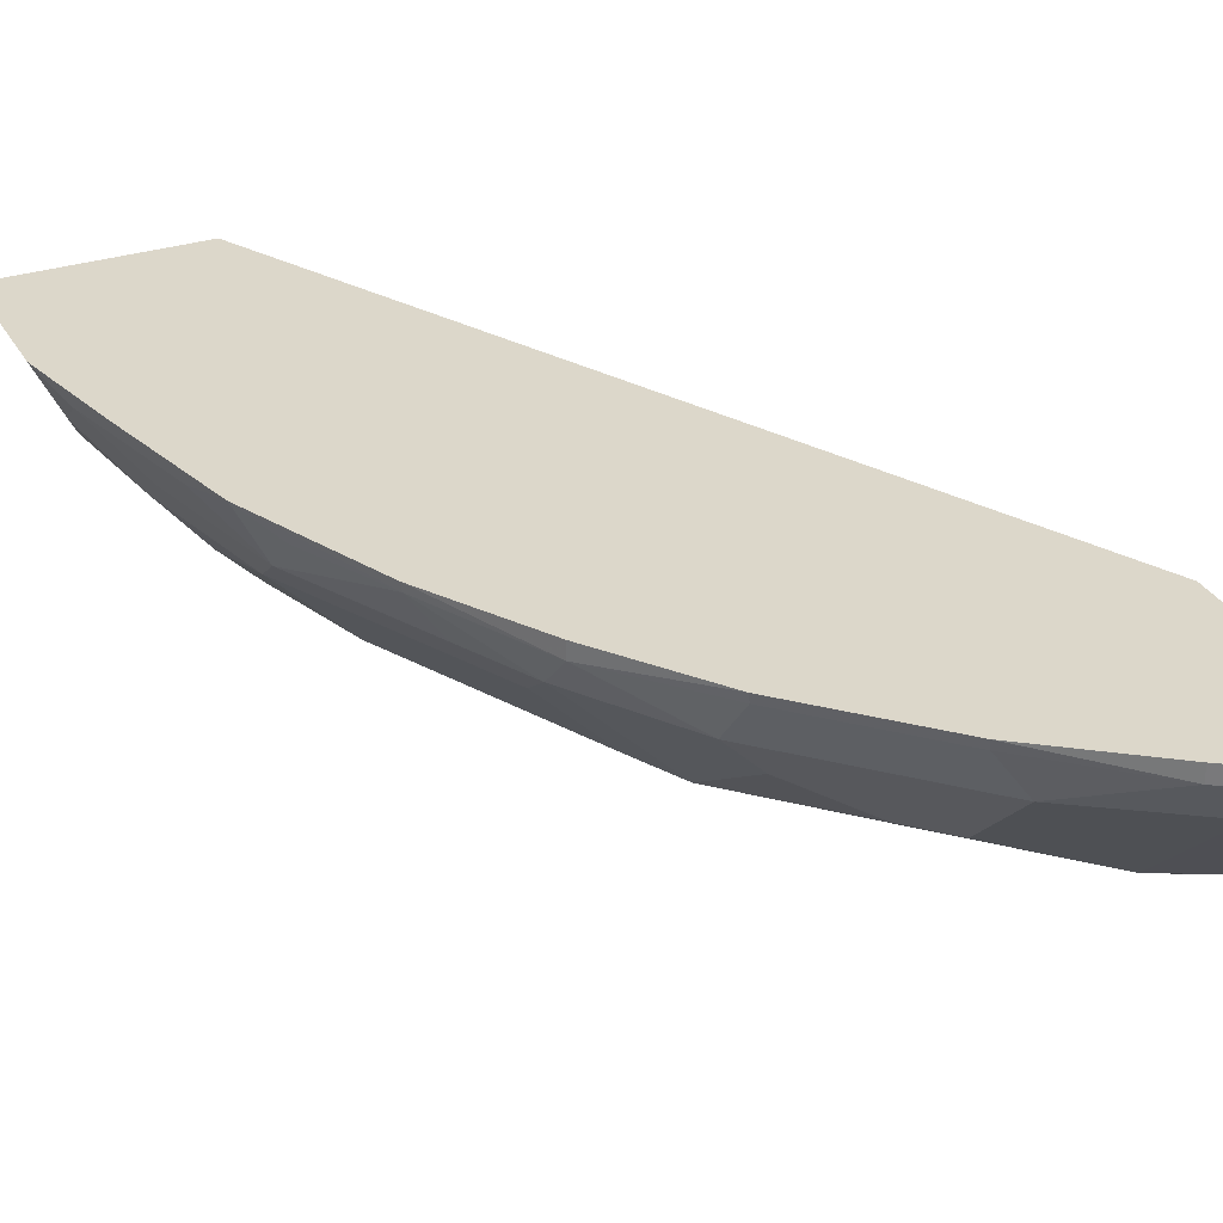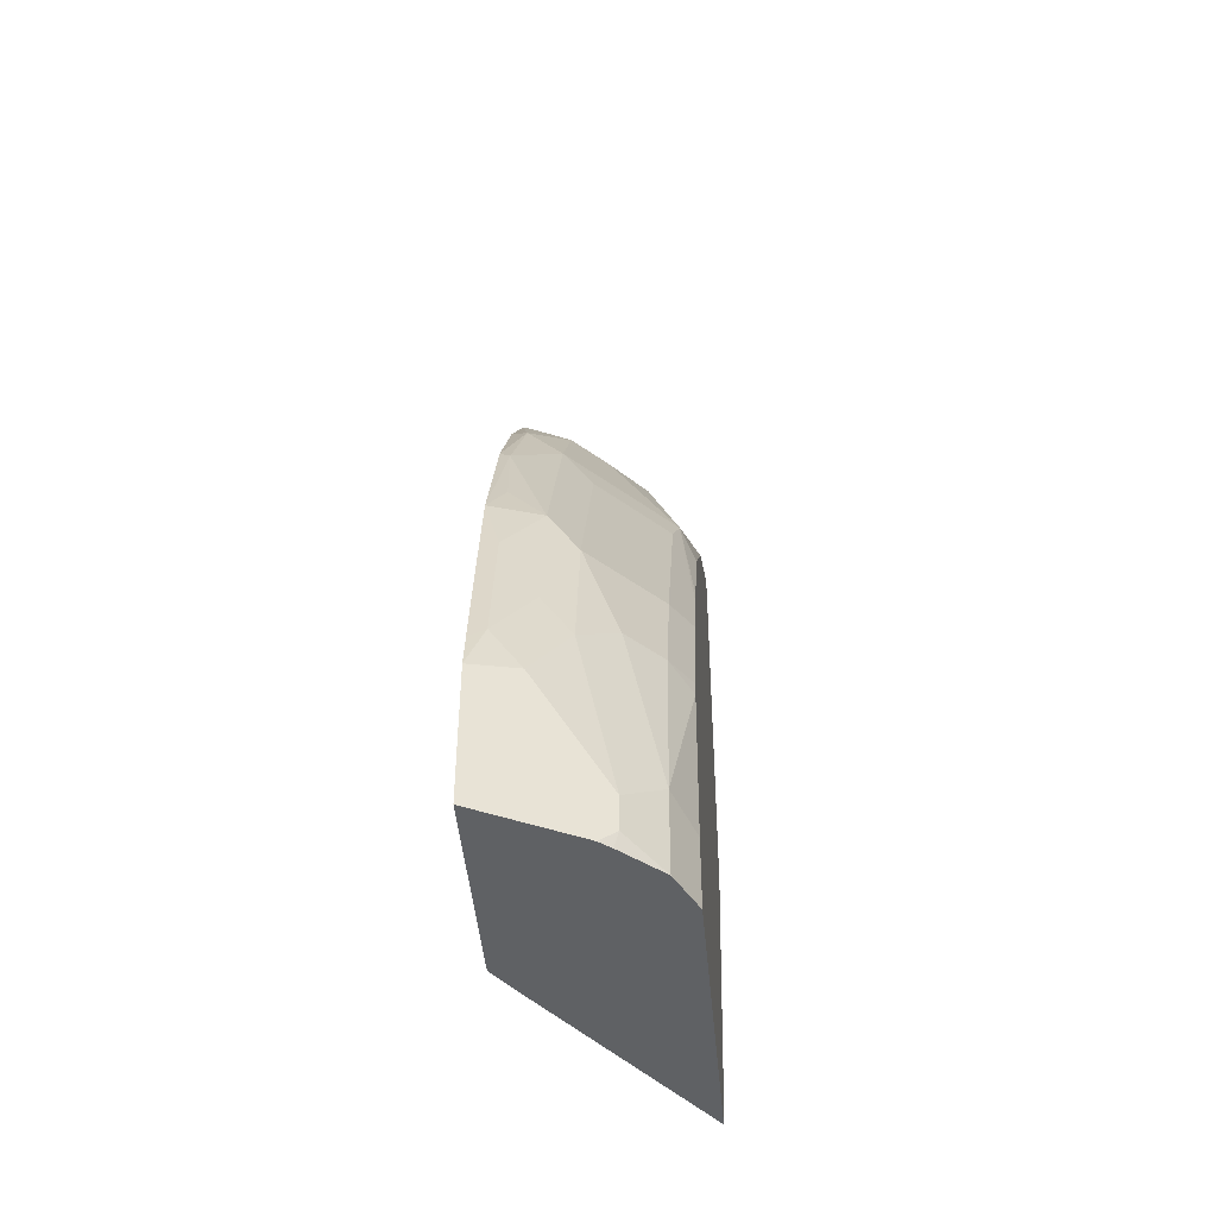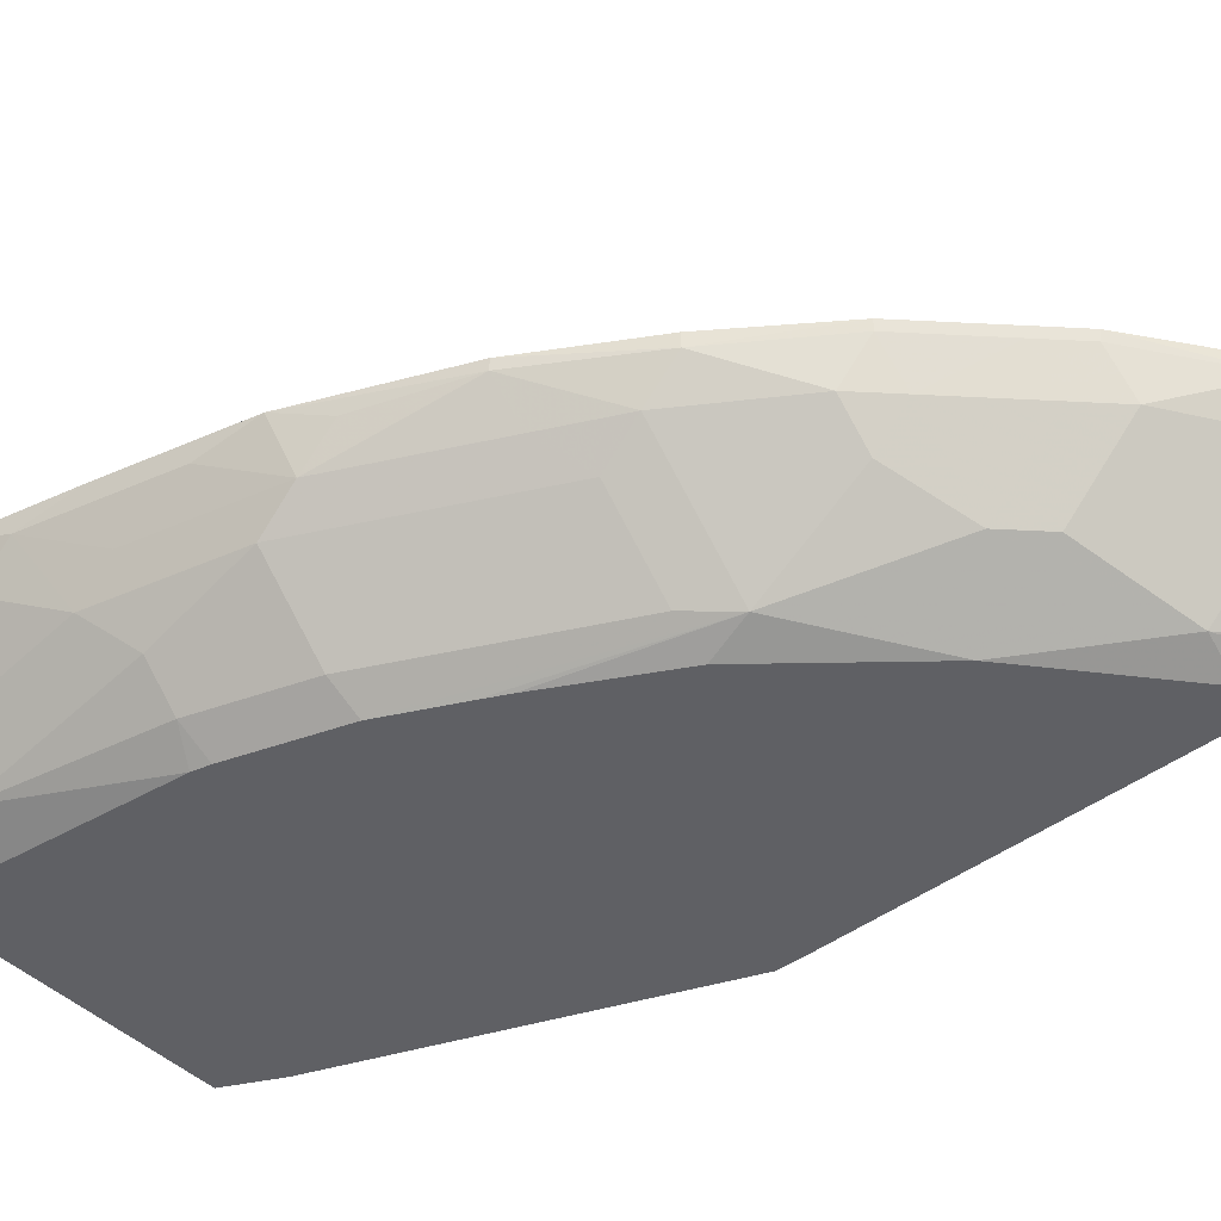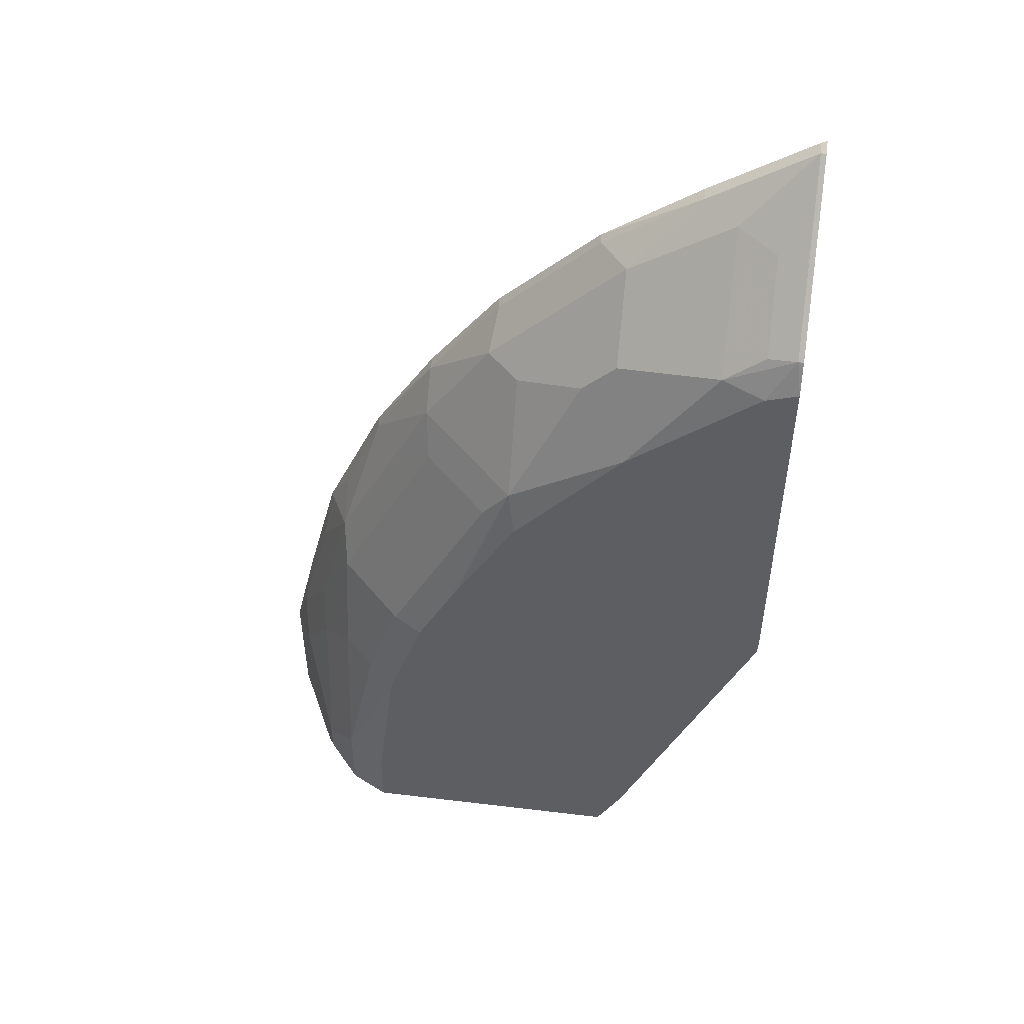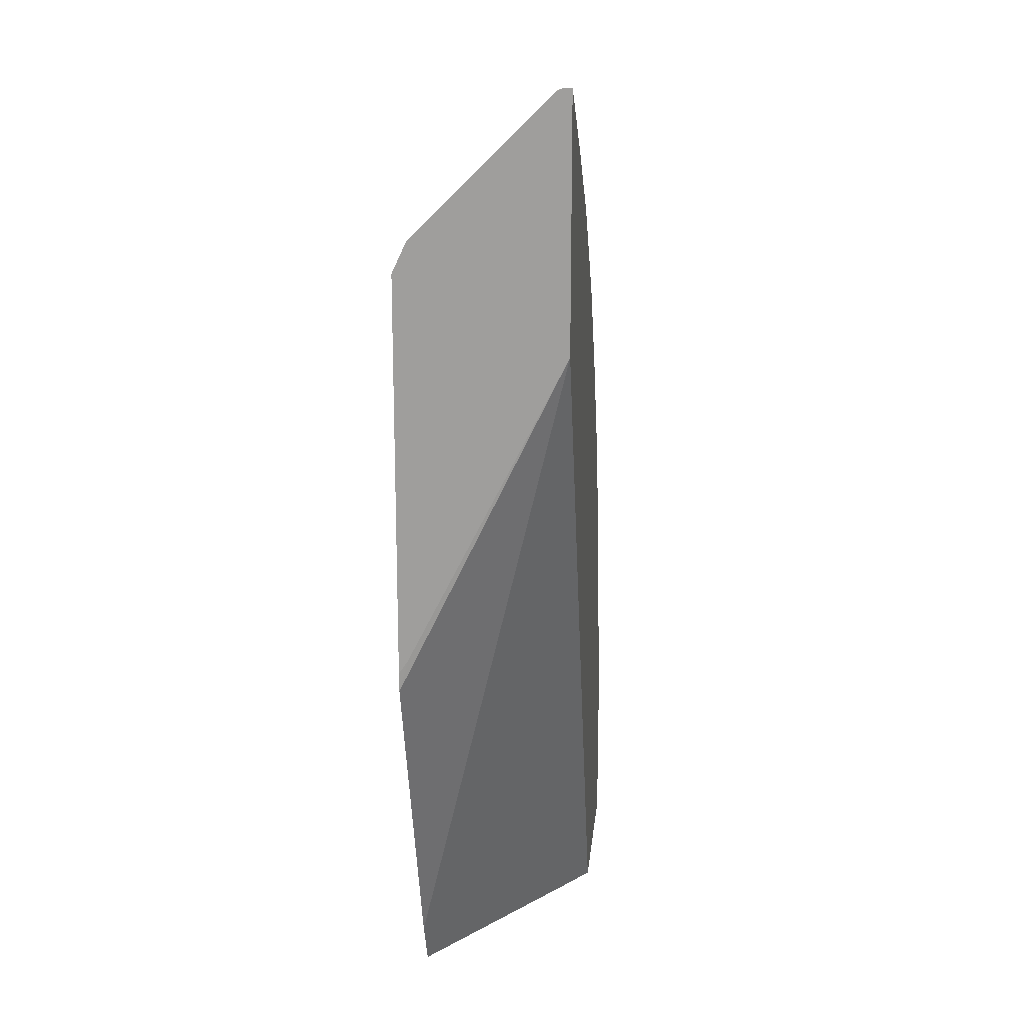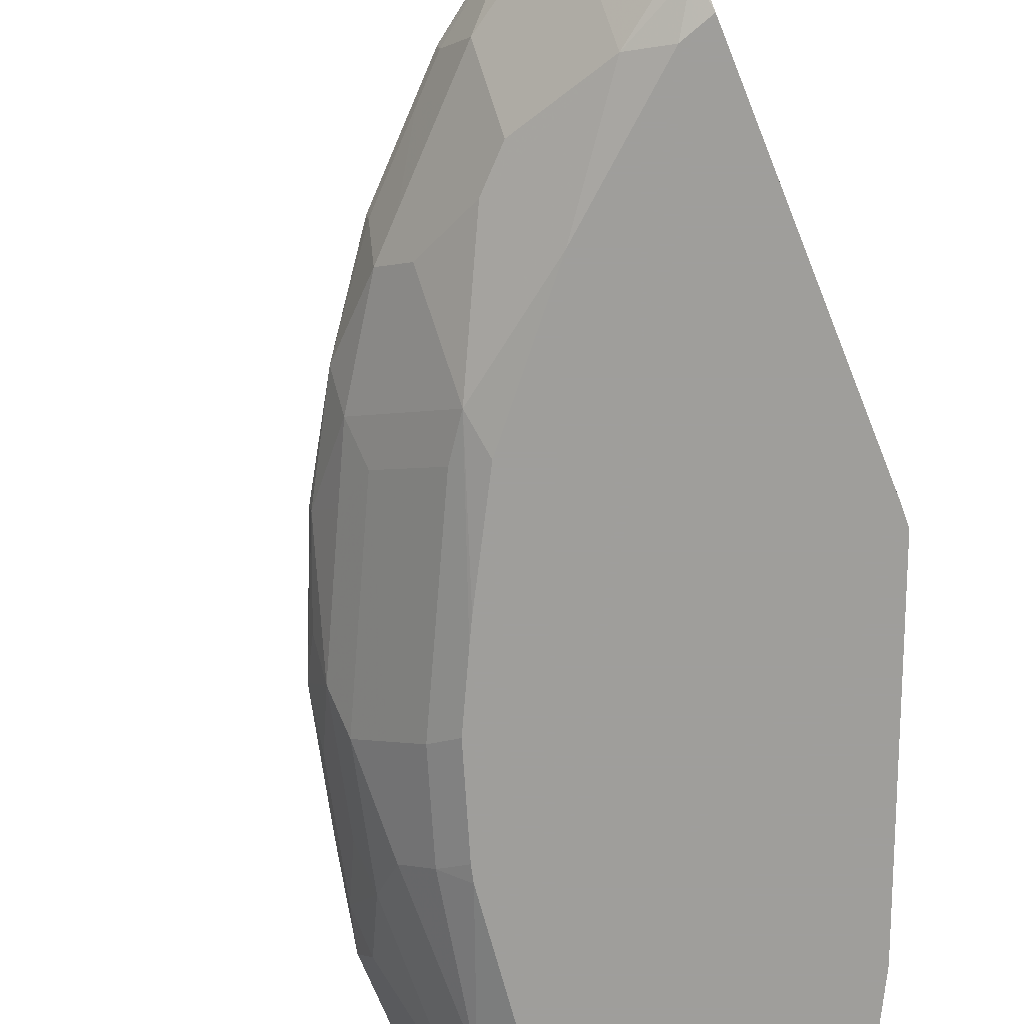
<metadata>
{"format":"obj","ext":"obj","renderer":"f3d","projection":"perspective","resolution":1024,"background":"white","views":[{"elev":30.7,"azim":-24.8,"up":"+Y"},{"elev":-46.6,"azim":-84.8,"up":"+Z"},{"elev":-43.9,"azim":-48.5,"up":"+Y"},{"elev":51.0,"azim":7.5,"up":"+Z"},{"elev":18.0,"azim":95.8,"up":"+Z"},{"elev":-70.8,"azim":21.9,"up":"+Y"}]}
</metadata>
<code>
v -0.8091 -0.2837 0.07475
v -0.7972 -0.3076 0.08163
v -0.8003 -0.2919 0.1036
v -0.8044 -0.2837 0.09538
v -0.8091 -0.2837 -0.002334
v -0.7909 -0.3201 0.01888
v -0.7783 -0.3452 0.02512
v -0.7783 -0.3264 0.1193
v -0.7815 -0.3107 0.1413
v -0.7627 -0.3107 0.2166
v -0.7815 -0.2919 0.1789
v -0.795 -0.2837 0.136
v -0.7056 -0.2837 -0.002334
v -0.7921 -0.3178 -0.002334
v -0.7909 -0.3201 4.693e-05
v -0.7783 -0.3452 0.00629
v -0.7595 -0.3641 0.04396
v -0.7595 -0.3452 0.1381
v -0.7595 -0.3264 0.1946
v -0.7762 -0.2837 0.2112
v -0.7407 -0.3264 0.2323
v -0.725 -0.3107 0.2919
v -0.7407 -0.2887 0.2887
v -0.7627 -0.2919 0.2354
v -0.6905 -0.295 -0.002334
v -0.4961 -0.2837 0.4029
v -0.7846 -0.3327 -0.002334
v -0.7826 -0.3366 -0.002334
v -0.7778 -0.3429 -0.002334
v -0.7595 -0.3641 -0.002334
v -0.747 -0.3703 0.03142
v -0.7372 -0.3752 0.03629
v -0.7257 -0.3752 0.1305
v -0.7407 -0.3641 0.1381
v -0.7407 -0.3452 0.1946
v -0.7417 -0.2837 0.2897
v -0.703 -0.3264 0.3075
v -0.7061 -0.3107 0.3295
v -0.7061 -0.2919 0.3483
v -0.572 -0.3752 0.02587
v -0.5866 -0.3752 -0.002334
v -0.4961 -0.2837 0.5382
v -0.4961 -0.3701 0.2325
v -0.4966 -0.3752 0.2142
v -0.747 -0.3703 -0.002334
v -0.7391 -0.3743 -0.002334
v -0.7372 -0.3752 -0.002334
v -0.7234 -0.3752 0.1397
v -0.7046 -0.3752 0.1962
v -0.7218 -0.3641 0.1946
v -0.703 -0.3641 0.2323
v -0.6654 -0.3641 0.3075
v -0.7061 -0.2837 0.3483
v -0.6497 -0.3672 0.3295
v -0.6497 -0.3295 0.386
v -0.6685 -0.3107 0.386
v -0.6654 -0.2887 0.4017
v -0.6664 -0.2837 0.4027
v -0.499 -0.2837 0.5367
v -0.4961 -0.2889 0.5382
v -0.4961 -0.3752 0.2248
v -0.6857 -0.3752 0.2338
v -0.6793 -0.3752 0.2462
v -0.6457 -0.3752 0.3067
v -0.5852 -0.3752 0.378
v -0.5367 -0.3672 0.4425
v -0.612 -0.3484 0.4048
v -0.6497 -0.3107 0.4048
v -0.6277 -0.2887 0.4394
v -0.6287 -0.2837 0.4404
v -0.499 -0.2919 0.5367
v -0.5555 -0.2837 0.499
v -0.4961 -0.2919 0.5367
v -0.4961 -0.3752 0.4444
v -0.5139 -0.3752 0.4385
v -0.499 -0.3672 0.4613
v -0.5147 -0.3641 0.4582
v -0.5367 -0.3107 0.499
v -0.5932 -0.3484 0.4237
v -0.612 -0.3107 0.4425
v -0.6089 -0.2887 0.4582
v -0.6099 -0.2837 0.4592
v -0.5555 -0.2919 0.499
v -0.5147 -0.3264 0.4959
v -0.4961 -0.3643 0.4643
v -0.4961 -0.3687 0.4584
v -0.5071 -0.3752 0.4408
v -0.4961 -0.3672 0.4613
v -0.5932 -0.3107 0.4613
f 36 39 53
f 39 56 57
f 35 52 37
f 37 52 54
f 37 54 38
f 38 54 55
f 38 55 56
f 38 56 39
f 39 57 58
f 49 54 52
f 42 59 71
f 42 71 60
f 43 61 44
f 49 62 54
f 49 52 51
f 49 51 50
f 35 51 52
f 54 63 64
f 39 58 53
f 35 50 51
f 32 44 61
f 34 49 50
f 54 64 65
f 31 46 32
f 32 46 47
f 32 47 41
f 32 41 40
f 32 40 44
f 32 61 74
f 32 74 87
f 34 50 35
f 32 87 75
f 32 65 64
f 32 64 63
f 32 63 62
f 32 62 49
f 32 49 48
f 32 48 33
f 33 48 34
f 34 48 49
f 32 75 65
f 54 65 66
f 71 77 76
f 54 67 55
f 69 89 81
f 69 81 82
f 69 82 70
f 71 83 78
f 71 78 84
f 71 84 77
f 31 45 46
f 71 76 85
f 69 80 89
f 71 85 73
f 74 86 76
f 74 76 87
f 75 87 76
f 76 86 88
f 76 88 85
f 78 83 89
f 81 89 83
f 81 83 82
f 72 82 83
f 54 66 67
f 68 80 69
f 67 89 80
f 54 62 63
f 55 67 68
f 55 68 56
f 56 68 57
f 57 68 69
f 57 69 70
f 59 72 83
f 59 83 71
f 67 80 68
f 60 71 73
f 66 75 76
f 66 76 77
f 66 77 84
f 66 84 78
f 66 78 89
f 66 89 79
f 66 79 67
f 67 79 89
f 65 75 66
f 26 44 40
f 57 70 58
f 26 61 43
f 3 9 10
f 3 10 11
f 3 11 12
f 3 12 4
f 5 13 25
f 5 25 41
f 5 41 47
f 5 47 46
f 3 8 9
f 5 46 45
f 5 30 29
f 5 29 28
f 5 28 27
f 5 27 14
f 5 14 15
f 6 15 16
f 6 16 7
f 7 16 30
f 5 45 30
f 7 30 17
f 2 8 3
f 1 7 2
f 26 43 44
f 1 2 3
f 1 3 4
f 1 12 20
f 1 20 36
f 1 36 53
f 1 53 58
f 1 58 70
f 2 7 8
f 1 70 82
f 1 72 59
f 1 59 42
f 1 42 26
f 1 26 13
f 1 13 5
f 1 5 15
f 1 15 6
f 1 6 7
f 1 82 72
f 7 17 8
f 1 4 12
f 8 19 10
f 18 34 19
f 19 35 21
f 19 34 35
f 20 24 23
f 20 23 36
f 21 35 37
f 22 37 38
f 22 38 23
f 17 34 18
f 23 38 39
f 25 26 40
f 25 40 41
f 26 42 60
f 26 60 73
f 26 73 85
f 26 85 88
f 26 86 74
f 8 18 19
f 23 39 36
f 17 33 34
f 26 88 86
f 17 31 32
f 8 10 9
f 17 32 33
f 8 17 18
f 10 20 11
f 10 19 21
f 10 21 37
f 10 37 22
f 10 22 23
f 10 23 24
f 26 74 61
f 11 20 12
f 10 24 20
f 17 30 45
f 16 29 30
f 16 28 29
f 17 45 31
f 15 27 16
f 14 27 15
f 13 26 25
f 16 27 28

</code>
